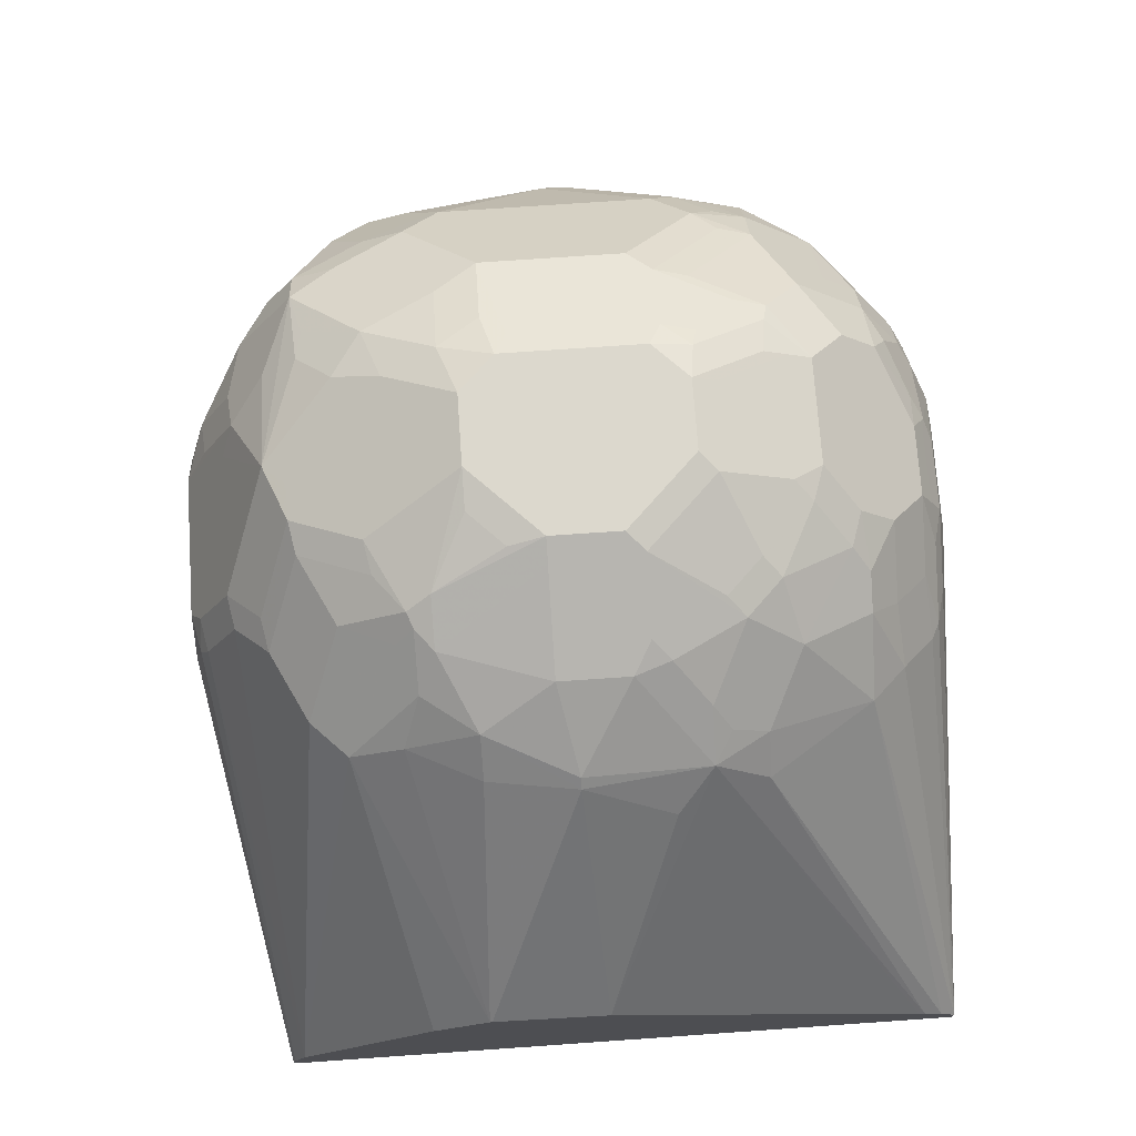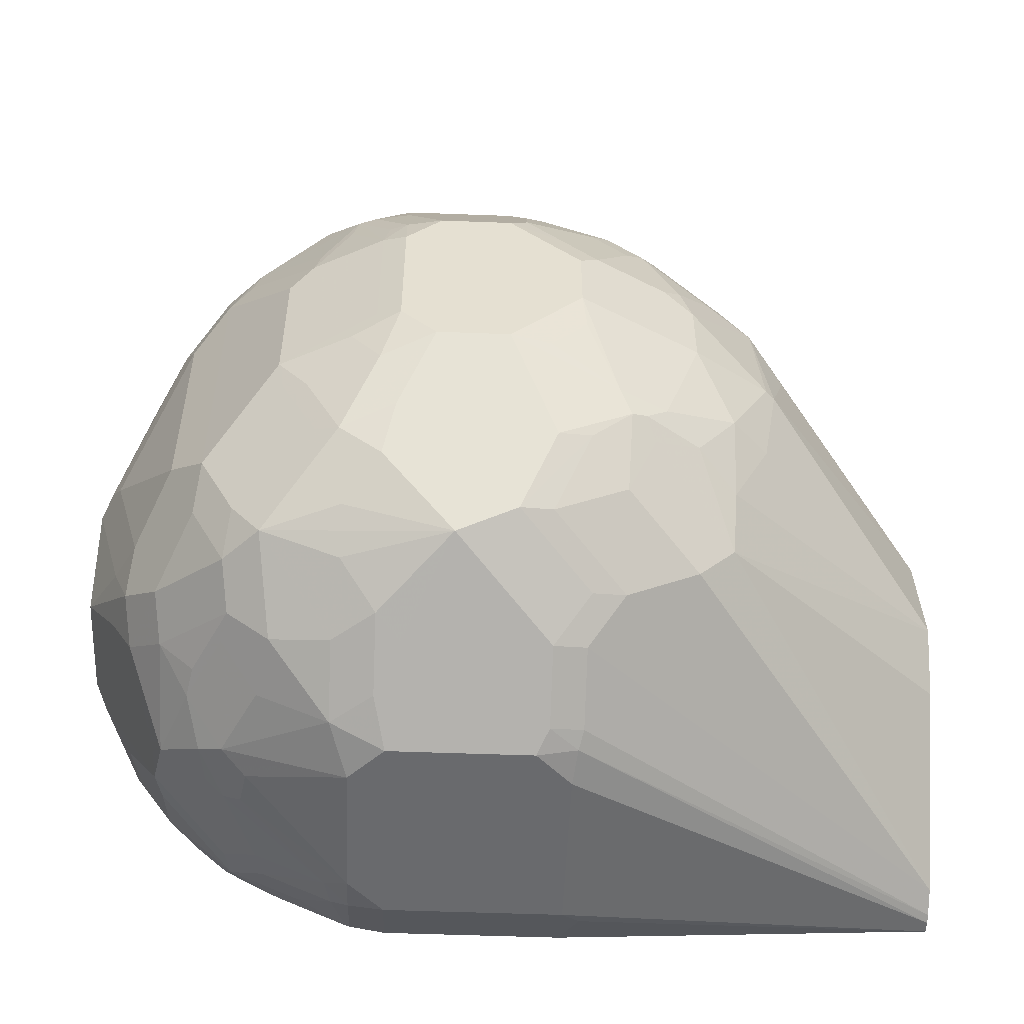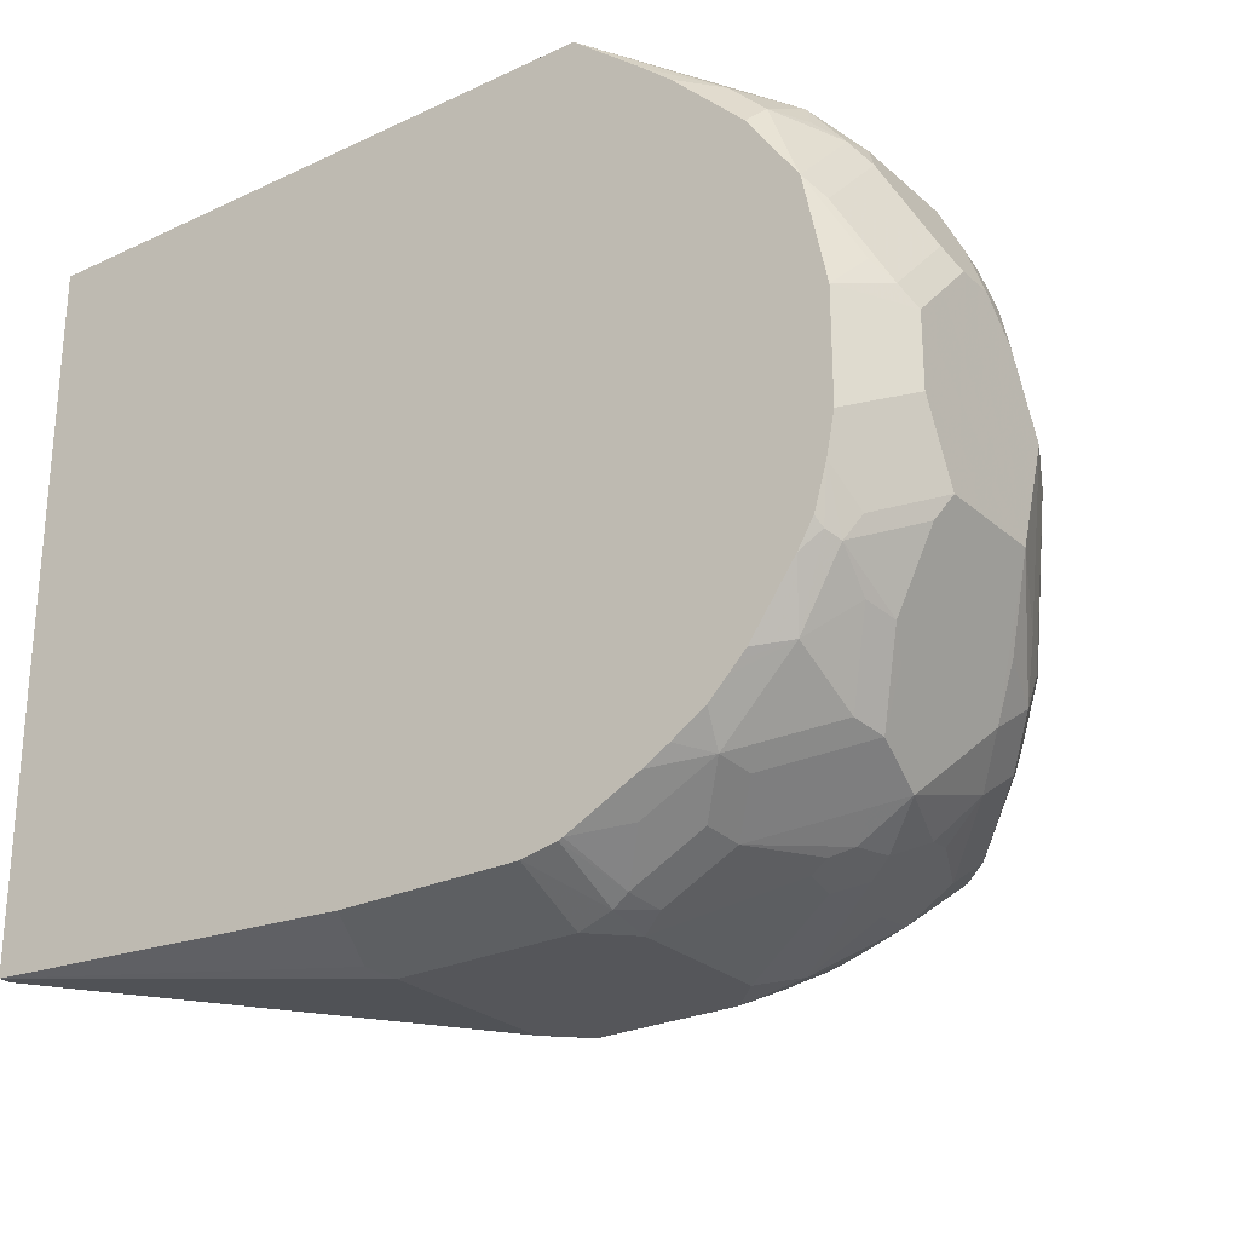
<metadata>
{"format":"obj","ext":"obj","renderer":"f3d","projection":"perspective","resolution":1024,"background":"white","views":[{"elev":72.5,"azim":-94.0,"up":"+Y"},{"elev":-53.1,"azim":177.7,"up":"+Z"},{"elev":-26.1,"azim":36.5,"up":"+Z"}]}
</metadata>
<code>
v 0.5108 0.1892 -0.4163
v 0.5108 0.1135 -0.4163
v 0.4919 0.2081 -0.4163
v 0.5077 0.205 -0.4131
v 0.5203 0.2176 -0.4068
v 0.5771 0.1798 -0.3879
v 0.5644 0.1671 -0.3942
v 0.5108 0.09225 -0.4115
v 0.4919 0.09462 -0.4163
v 0.5676 0.149 -0.3926
v 0.5234 0.1072 -0.4099
v 0.4163 0.2081 -0.4163
v 0.4856 0.2586 -0.391
v 0.4982 0.2712 -0.3847
v 0.4982 0.2333 -0.4036
v 0.5203 0.2554 -0.3879
v 0.536 0.2523 -0.3847
v 0.5518 0.2491 -0.3815
v 0.5582 0.2176 -0.3879
v 0.5771 0.2365 -0.3689
v 0.596 0.1987 -0.3689
v 0.5897 0.1735 -0.3815
v 0.5771 0.1466 -0.3879
v 0.5108 0.05672 -0.3935
v 0.4923 0.05672 -0.3972
v 0.4919 0.05672 -0.3973
v 0.5203 0.08988 -0.4068
v 0.3974 0.09462 -0.4163
v 0.5582 0.08988 -0.3879
v 0.5613 0.1072 -0.391
v 0.3974 0.1892 -0.4163
v 0.395 0.2081 -0.4115
v 0.41 0.2207 -0.4099
v 0.41 0.2586 -0.391
v 0.4478 0.2964 -0.3721
v 0.4604 0.309 -0.3658
v 0.5171 0.2901 -0.3658
v 0.5392 0.2743 -0.3689
v 0.5582 0.2933 -0.35
v 0.5739 0.2523 -0.3658
v 0.5928 0.2144 -0.3658
v 0.6117 0.2144 -0.3469
v 0.6117 0.1577 -0.3658
v 0.5865 0.1537 -0.3831
v 0.5131 0.05672 -0.3926
v 0.3973 0.05672 -0.3973
v 0.5392 0.07097 -0.3879
v 0.3879 0.08517 -0.4115
v 0.1945 0.05672 -0.3852
v 0.5802 0.08831 -0.3721
v 0.5771 0.07097 -0.3689
v 0.5991 0.1451 -0.3721
v 0.1945 0.06359 -0.3852
v 0.3926 0.2176 -0.4068
v 0.1945 0.06813 -0.3837
v 0.3926 0.2554 -0.3879
v 0.3737 0.2743 -0.3689
v 0.391 0.2775 -0.3721
v 0.4289 0.3153 -0.3532
v 0.4478 0.3153 -0.3532
v 0.4982 0.3279 -0.3279
v 0.5171 0.309 -0.3469
v 0.5329 0.3059 -0.3437
v 0.5203 0.3311 -0.3122
v 0.5329 0.3248 -0.3059
v 0.5518 0.3059 -0.3248
v 0.5739 0.2901 -0.3279
v 0.5771 0.2743 -0.35
v 0.6149 0.2365 -0.3311
v 0.6307 0.1955 -0.3279
v 0.618 0.1451 -0.3532
v 0.618 0.1262 -0.3532
v 0.551 0.05672 -0.3737
v 0.1945 0.05672 -0.01277
v 0.6149 0.1088 -0.35
v 0.6149 0.07097 -0.3311
v 0.5913 0.05672 -0.3453
v 0.5818 0.05672 -0.3547
v 0.5644 0.05672 -0.3658
v 0.1945 0.08099 -0.3773
v 0.3359 0.2743 -0.35
v 0.3737 0.3122 -0.3311
v 0.4116 0.3122 -0.35
v 0.4351 0.3595 -0.2649
v 0.3926 0.3311 -0.3122
v 0.41 0.3342 -0.3153
v 0.473 0.3595 -0.2649
v 0.4793 0.3469 -0.2901
v 0.4856 0.3342 -0.3153
v 0.4919 0.3406 -0.3027
v 0.5392 0.3311 -0.2743
v 0.555 0.3279 -0.2523
v 0.5014 0.35 -0.2743
v 0.5518 0.3248 -0.268
v 0.5707 0.3059 -0.2869
v 0.5928 0.2901 -0.2901
v 0.596 0.2743 -0.3122
v 0.6338 0.2176 -0.3122
v 0.6433 0.1892 -0.3027
v 0.6622 0.1703 -0.2649
v 0.6307 0.1198 -0.3279
v 0.6369 0.1072 -0.3153
v 0.6338 0.08988 -0.3122
v 0.1945 0.06644 -0.01277
v 0.5149 0.05672 -0.01277
v 0.6007 0.05672 -0.3358
v 0.596 0.05672 -0.3405
v 0.6369 0.0694 -0.2964
v 0.6338 0.06152 -0.2933
v 0.6244 0.05672 -0.3027
v 0.1945 0.08724 -0.371
v 0.3169 0.2743 -0.3311
v 0.3595 0.3216 -0.3027
v 0.3643 0.3311 -0.2933
v 0.3721 0.3342 -0.2964
v 0.3785 0.3406 -0.2838
v 0.4139 0.3547 -0.2649
v 0.395 0.3547 -0.2459
v 0.3974 0.3595 -0.227
v 0.4919 0.3595 -0.2459
v 0.5171 0.3469 -0.2523
v 0.5045 0.3532 -0.2396
v 0.555 0.3279 -0.1766
v 0.5928 0.2901 -0.1388
v 0.6117 0.2712 -0.2712
v 0.6086 0.268 -0.2869
v 0.6307 0.2333 -0.2901
v 0.6433 0.2081 -0.2838
v 0.6622 0.1892 -0.2082
v 0.6622 0.1135 -0.2649
v 0.6559 0.1072 -0.2775
v 0.4134 0.2022 -0.01277
v 0.3974 0.227 -0.01893
v 0.3785 0.2294 -0.02367
v 0.369 0.2318 -0.02841
v 0.3501 0.2507 -0.04733
v 0.3311 0.2601 -0.06625
v 0.1945 0.07486 -0.02118
v 0.5511 0.05672 -0.04263
v 0.5913 0.06623 -0.06625
v 0.6117 0.09462 -0.06941
v 0.5928 0.1135 -0.05049
v 0.5739 0.1325 -0.03157
v 0.5487 0.1325 -0.01893
v 0.5175 0.1325 -0.01277
v 0.6433 0.07569 -0.2838
v 0.639 0.05672 -0.2669
v 0.6325 0.05672 -0.2892
v 0.1945 0.1567 -0.3016
v 0.3154 0.2901 -0.3027
v 0.3359 0.3122 -0.2933
v 0.1945 0.1768 -0.2714
v 0.3532 0.3279 -0.2838
v 0.3847 0.3532 -0.227
v 0.3974 0.3595 -0.1892
v 0.4919 0.3595 -0.1703
v 0.5045 0.3532 -0.164
v 0.5424 0.3342 -0.164
v 0.5802 0.2964 -0.1262
v 0.5771 0.2933 -0.1088
v 0.596 0.2743 -0.1088
v 0.5991 0.2775 -0.1262
v 0.618 0.2586 -0.1451
v 0.6117 0.2712 -0.1577
v 0.6496 0.2144 -0.2145
v 0.6559 0.2018 -0.2018
v 0.6369 0.2207 -0.1451
v 0.6559 0.1829 -0.164
v 0.6622 0.1703 -0.1703
v 0.6622 0.09462 -0.227
v 0.4351 0.2147 -0.01277
v 0.4163 0.2483 -0.02367
v 0.4351 0.246 -0.01893
v 0.3974 0.2523 -0.03157
v 0.3785 0.2712 -0.05049
v 0.369 0.2885 -0.06625
v 0.3501 0.3074 -0.1041
v 0.3122 0.2885 -0.123
v 0.2933 0.2696 -0.123
v 0.1945 0.082 -0.03157
v 0.5675 0.05672 -0.05673
v 0.6102 0.06623 -0.08516
v 0.6196 0.08517 -0.08516
v 0.6314 0.09462 -0.0946
v 0.6307 0.1135 -0.08832
v 0.5739 0.1703 -0.03157
v 0.5582 0.1798 -0.02367
v 0.5487 0.1703 -0.01893
v 0.5175 0.1897 -0.01277
v 0.6433 0.05672 -0.2459
v 0.3154 0.309 -0.2649
v 0.2965 0.2901 -0.2649
v 0.1945 0.1771 -0.2702
v 0.2885 0.2933 -0.2176
v 0.3343 0.3279 -0.227
v 0.3847 0.3532 -0.1892
v 0.3879 0.3547 -0.1798
v 0.4351 0.3595 -0.1514
v 0.473 0.3595 -0.1514
v 0.4919 0.3547 -0.149
v 0.5014 0.35 -0.1467
v 0.5203 0.3311 -0.1088
v 0.5234 0.3342 -0.1262
v 0.5392 0.3311 -0.1467
v 0.5582 0.3122 -0.1277
v 0.5392 0.3122 -0.0899
v 0.5582 0.2933 -0.0899
v 0.596 0.2365 -0.07099
v 0.6054 0.246 -0.0946
v 0.618 0.2396 -0.1072
v 0.6149 0.2554 -0.1277
v 0.5582 0.2743 -0.07099
v 0.6338 0.2176 -0.1277
v 0.6385 0.2081 -0.1301
v 0.6575 0.1703 -0.149
v 0.6622 0.1514 -0.1514
v 0.6622 0.09462 -0.1892
v 0.4924 0.2147 -0.01277
v 0.4351 0.2586 -0.02525
v 0.4351 0.2712 -0.03157
v 0.473 0.246 -0.01893
v 0.4163 0.2901 -0.05049
v 0.3879 0.298 -0.06625
v 0.3974 0.3098 -0.07569
v 0.369 0.3169 -0.1041
v 0.3785 0.3287 -0.1136
v 0.3595 0.3287 -0.1325
v 0.3122 0.298 -0.1419
v 0.2965 0.2901 -0.1514
v 0.1945 0.08378 -0.03508
v 0.6054 0.05672 -0.09456
v 0.6314 0.05672 -0.1324
v 0.6314 0.05678 -0.1325
v 0.6385 0.06623 -0.1419
v 0.6385 0.1041 -0.1041
v 0.6559 0.1325 -0.1388
v 0.6307 0.1703 -0.08832
v 0.5928 0.1892 -0.05049
v 0.5676 0.1892 -0.03078
v 0.5487 0.227 -0.03078
v 0.5392 0.2176 -0.02367
v 0.5133 0.2081 -0.01277
v 0.6433 0.05672 -0.1892
v 0.2933 0.298 -0.2176
v 0.1945 0.1703 -0.2082
v 0.2775 0.2712 -0.1703
v 0.3343 0.3279 -0.1892
v 0.3501 0.3358 -0.1798
v 0.3406 0.3287 -0.1703
v 0.369 0.3358 -0.1419
v 0.4068 0.3547 -0.1608
v 0.4257 0.3547 -0.1419
v 0.4351 0.3532 -0.1388
v 0.473 0.3532 -0.1388
v 0.4919 0.3406 -0.1136
v 0.5108 0.3358 -0.1112
v 0.4919 0.3279 -0.08832
v 0.5108 0.309 -0.06941
v 0.5392 0.2743 -0.05207
v 0.596 0.2176 -0.06151
v 0.6117 0.227 -0.08832
v 0.6149 0.2365 -0.09934
v 0.5582 0.2554 -0.05207
v 0.5582 0.2365 -0.04259
v 0.6338 0.1987 -0.1088
v 0.6385 0.1892 -0.1112
v 0.6433 0.1703 -0.1136
v 0.6559 0.1514 -0.1388
v 0.6622 0.1325 -0.1514
v 0.6622 0.1135 -0.1703
v 0.6575 0.08517 -0.1798
v 0.5108 0.2106 -0.01277
v 0.473 0.2586 -0.02525
v 0.473 0.2712 -0.03157
v 0.4824 0.2554 -0.02367
v 0.4163 0.309 -0.06941
v 0.5108 0.2901 -0.05049
v 0.4351 0.3279 -0.08832
v 0.4163 0.3287 -0.0946
v 0.3879 0.3358 -0.123
v 0.3217 0.3098 -0.1514
v 0.1945 0.164 -0.1955
v 0.1945 0.09009 -0.04768
v 0.6314 0.05672 -0.1326
v 0.6504 0.07569 -0.1703
v 0.6575 0.123 -0.1419
v 0.6117 0.1892 -0.06941
v 0.5865 0.2081 -0.0497
v 0.5298 0.246 -0.03078
v 0.5203 0.2365 -0.02367
v 0.5121 0.2094 -0.01277
v 0.4257 0.3358 -0.1041
v 0.4351 0.3342 -0.1009
v 0.4919 0.3342 -0.1009
v 0.5203 0.2743 -0.04259
v 0.4919 0.2649 -0.03078
f 1 2 9
f 161 210 211
f 161 211 163
f 161 163 162
f 161 212 208
f 163 210 167
f 163 167 166
f 161 209 210
f 163 166 164
f 164 166 165
f 167 210 213
f 167 213 214
f 167 214 168
f 168 214 169
f 169 214 215
f 163 211 210
f 169 215 216
f 161 208 209
f 160 207 212
f 155 197 198
f 156 199 200
f 156 200 157
f 157 200 201
f 157 201 202
f 157 202 203
f 160 212 161
f 157 203 158
f 158 204 205
f 158 205 159
f 159 205 160
f 160 205 202
f 160 202 206
f 160 206 207
f 158 203 202
f 170 217 243
f 170 243 190
f 171 218 221
f 179 229 180
f 180 229 230
f 182 231 232
f 182 232 184
f 182 184 183
f 184 232 233
f 178 229 179
f 184 233 234
f 184 235 185
f 185 235 236
f 185 236 268
f 185 268 237
f 186 237 238
f 186 238 239
f 184 234 235
f 178 228 229
f 177 228 178
f 177 227 228
f 171 221 173
f 172 173 219
f 172 219 220
f 172 220 174
f 173 221 273
f 173 273 219
f 174 220 222
f 174 222 175
f 175 222 223
f 175 223 176
f 176 223 177
f 177 223 224
f 177 224 225
f 177 225 226
f 177 226 227
f 155 196 197
f 154 247 196
f 154 195 247
f 153 195 154
f 125 164 165
f 125 165 127
f 125 127 126
f 127 165 129
f 127 129 128
f 129 166 167
f 124 163 164
f 129 167 168
f 129 165 166
f 130 170 147
f 130 147 146
f 130 146 131
f 132 171 133
f 133 172 134
f 129 168 169
f 124 162 163
f 124 161 162
f 124 160 161
f 114 151 153
f 114 153 116
f 114 116 115
f 116 153 154
f 116 154 119
f 116 119 118
f 116 118 117
f 119 154 196
f 119 196 155
f 120 156 157
f 120 157 122
f 123 157 158
f 123 158 159
f 123 159 124
f 124 159 160
f 133 171 173
f 186 239 187
f 133 173 172
f 134 174 135
f 143 237 186
f 143 186 187
f 143 187 144
f 144 187 188
f 144 188 189
f 144 189 145
f 143 185 237
f 147 170 190
f 150 152 192
f 150 192 191
f 151 191 153
f 152 193 194
f 152 194 192
f 153 191 195
f 150 191 151
f 142 185 143
f 141 185 142
f 141 184 185
f 135 174 136
f 136 174 175
f 136 175 176
f 136 176 137
f 137 176 177
f 137 177 178
f 137 178 179
f 137 179 138
f 138 179 180
f 139 181 140
f 140 181 231
f 140 231 182
f 140 182 141
f 141 182 183
f 141 183 184
f 134 172 174
f 187 239 240
f 187 240 241
f 187 241 242
f 234 286 235
f 235 286 269
f 235 269 236
f 237 267 266
f 237 266 261
f 237 261 287
f 234 271 286
f 237 287 238
f 238 260 288
f 238 288 239
f 239 288 240
f 240 288 260
f 240 260 264
f 240 264 263
f 238 287 260
f 234 285 271
f 234 284 285
f 233 284 234
f 224 226 225
f 226 279 280
f 226 280 227
f 227 280 250
f 227 249 281
f 227 281 228
f 228 281 229
f 229 246 245
f 229 245 282
f 229 282 283
f 229 283 230
f 229 281 249
f 229 249 247
f 229 247 244
f 232 284 233
f 240 263 289
f 224 279 226
f 240 289 290
f 241 290 291
f 261 266 265
f 261 265 262
f 269 286 270
f 272 291 290
f 272 290 275
f 273 275 274
f 260 287 261
f 274 275 296
f 275 290 295
f 275 295 296
f 277 296 295
f 278 293 292
f 278 292 279
f 289 295 290
f 274 296 277
f 259 289 263
f 259 295 289
f 259 277 295
f 241 291 242
f 243 271 285
f 243 285 284
f 247 249 248
f 251 280 252
f 252 292 293
f 252 293 253
f 252 280 279
f 252 279 292
f 253 293 294
f 253 294 254
f 255 294 256
f 256 294 257
f 257 294 293
f 257 293 278
f 240 290 241
f 113 151 114
f 224 278 279
f 223 276 224
f 198 253 254
f 198 254 199
f 198 251 252
f 199 254 294
f 199 294 255
f 199 255 256
f 198 252 253
f 199 256 200
f 200 202 201
f 202 256 257
f 202 257 258
f 202 258 206
f 202 205 204
f 206 258 277
f 200 256 202
f 197 247 248
f 197 251 198
f 197 280 251
f 187 242 188
f 188 242 189
f 191 192 194
f 191 194 244
f 191 244 195
f 193 245 194
f 194 246 229
f 194 229 244
f 194 245 246
f 195 244 247
f 196 247 197
f 197 248 249
f 197 249 227
f 197 227 250
f 197 250 280
f 206 277 259
f 224 276 278
f 206 259 212
f 208 260 261
f 217 286 271
f 217 271 243
f 218 272 221
f 219 273 274
f 219 274 220
f 220 274 277
f 217 270 286
f 220 277 222
f 221 275 273
f 222 276 223
f 222 277 258
f 222 258 257
f 222 257 278
f 222 278 276
f 221 272 275
f 216 236 269
f 216 268 236
f 216 237 268
f 208 261 262
f 208 262 209
f 208 212 263
f 208 263 264
f 208 264 260
f 209 262 210
f 210 265 266
f 210 266 214
f 210 214 213
f 210 262 265
f 212 259 263
f 214 266 215
f 215 266 216
f 216 266 267
f 216 267 237
f 206 212 207
f 112 152 150
f 158 202 204
f 112 151 113
f 28 48 49
f 28 49 53
f 28 53 31
f 29 30 50
f 29 50 51
f 30 44 52
f 28 46 48
f 30 52 50
f 32 54 33
f 32 53 55
f 32 55 54
f 33 54 56
f 33 56 34
f 34 56 57
f 31 53 32
f 27 47 45
f 27 51 47
f 27 29 51
f 24 110 148
f 24 148 147
f 24 147 190
f 24 190 243
f 24 243 284
f 24 284 232
f 24 232 231
f 24 231 181
f 24 181 139
f 24 139 105
f 24 105 74
f 24 74 49
f 24 49 46
f 24 46 26
f 24 26 25
f 34 57 58
f 24 106 110
f 34 58 59
f 34 36 35
f 43 71 72
f 43 72 52
f 45 47 51
f 45 51 73
f 46 49 48
f 49 74 104
f 43 70 71
f 49 104 138
f 49 180 230
f 49 230 283
f 49 283 282
f 49 282 245
f 49 245 193
f 49 193 152
f 49 138 180
f 43 52 44
f 42 70 43
f 42 69 70
f 36 59 60
f 36 60 61
f 36 61 62
f 36 62 39
f 36 39 37
f 37 39 38
f 39 62 63
f 39 63 64
f 39 64 65
f 39 65 66
f 39 66 67
f 39 67 68
f 40 68 69
f 40 69 42
f 40 42 41
f 34 59 36
f 49 152 149
f 24 107 106
f 24 78 77
f 5 15 14
f 5 14 16
f 5 16 17
f 5 17 18
f 5 18 19
f 5 19 6
f 3 5 4
f 6 20 21
f 6 22 23
f 6 23 10
f 6 10 7
f 6 19 20
f 8 24 25
f 8 25 26
f 6 21 22
f 3 15 5
f 3 14 15
f 3 13 14
f 1 9 28
f 1 28 31
f 1 31 12
f 1 12 3
f 1 3 4
f 1 4 5
f 1 5 6
f 1 6 7
f 1 7 2
f 2 8 9
f 2 7 10
f 2 10 11
f 2 11 8
f 3 12 34
f 3 34 13
f 8 26 9
f 24 77 107
f 8 11 27
f 9 26 46
f 18 40 20
f 18 20 19
f 20 40 21
f 21 41 42
f 21 42 43
f 112 149 152
f 18 68 40
f 21 40 41
f 22 43 44
f 23 44 30
f 24 27 45
f 24 45 73
f 24 73 79
f 24 79 78
f 22 44 23
f 18 39 68
f 17 39 18
f 17 38 39
f 9 46 28
f 10 23 11
f 11 29 27
f 11 23 30
f 11 30 29
f 12 31 32
f 12 32 33
f 12 33 34
f 13 35 36
f 13 36 14
f 13 34 35
f 14 36 37
f 14 37 38
f 14 38 16
f 16 38 17
f 8 27 24
f 49 149 111
f 21 43 22
f 49 80 55
f 91 93 121
f 91 121 92
f 92 121 120
f 92 120 122
f 92 122 157
f 92 157 123
f 87 120 93
f 92 123 124
f 92 96 95
f 92 95 94
f 93 120 121
f 96 124 164
f 96 164 125
f 96 125 126
f 92 124 96
f 86 115 116
f 85 115 86
f 84 120 87
f 81 112 82
f 82 113 114
f 82 114 115
f 82 115 85
f 82 85 83
f 82 112 113
f 84 86 116
f 84 116 117
f 84 117 118
f 84 118 119
f 84 119 155
f 84 155 198
f 84 198 199
f 84 199 156
f 84 156 120
f 96 126 97
f 80 112 81
f 97 126 98
f 98 128 100
f 105 139 140
f 105 140 141
f 105 141 142
f 105 142 143
f 105 143 144
f 105 144 145
f 104 137 138
f 108 131 146
f 108 147 109
f 109 148 110
f 109 147 148
f 111 149 112
f 112 150 151
f 49 111 80
f 108 146 147
f 104 136 137
f 104 135 136
f 104 134 135
f 98 100 99
f 98 126 127
f 100 129 169
f 100 169 216
f 100 216 269
f 100 269 270
f 100 270 217
f 100 217 170
f 100 170 130
f 101 130 131
f 101 131 102
f 102 108 103
f 102 131 108
f 104 132 133
f 104 133 134
f 98 127 128
f 80 111 112
f 100 128 129
f 76 109 110
f 59 83 85
f 59 85 86
f 59 86 84
f 60 87 88
f 60 88 89
f 60 89 61
f 59 87 60
f 61 89 88
f 61 87 90
f 61 90 64
f 61 64 63
f 61 63 62
f 64 91 92
f 64 92 65
f 61 88 87
f 59 84 87
f 57 59 58
f 57 83 59
f 49 55 53
f 76 110 106
f 50 52 72
f 50 72 75
f 50 75 51
f 51 75 76
f 51 76 77
f 51 77 78
f 51 78 79
f 51 79 73
f 54 55 80
f 54 80 56
f 56 80 57
f 57 81 82
f 57 82 83
f 64 90 87
f 64 87 93
f 57 80 81
f 65 92 94
f 74 105 145
f 74 145 189
f 74 189 242
f 74 242 291
f 74 291 272
f 74 218 171
f 72 103 75
f 74 171 132
f 75 103 76
f 76 106 107
f 76 107 77
f 64 93 91
f 76 103 108
f 76 108 109
f 74 132 104
f 72 102 103
f 74 272 218
f 68 97 69
f 66 95 96
f 66 96 67
f 67 96 97
f 67 97 68
f 65 95 66
f 69 97 98
f 65 94 95
f 72 101 102
f 70 98 99
f 70 99 100
f 70 100 130
f 70 130 101
f 70 101 72
f 70 72 71
f 69 98 70

</code>
